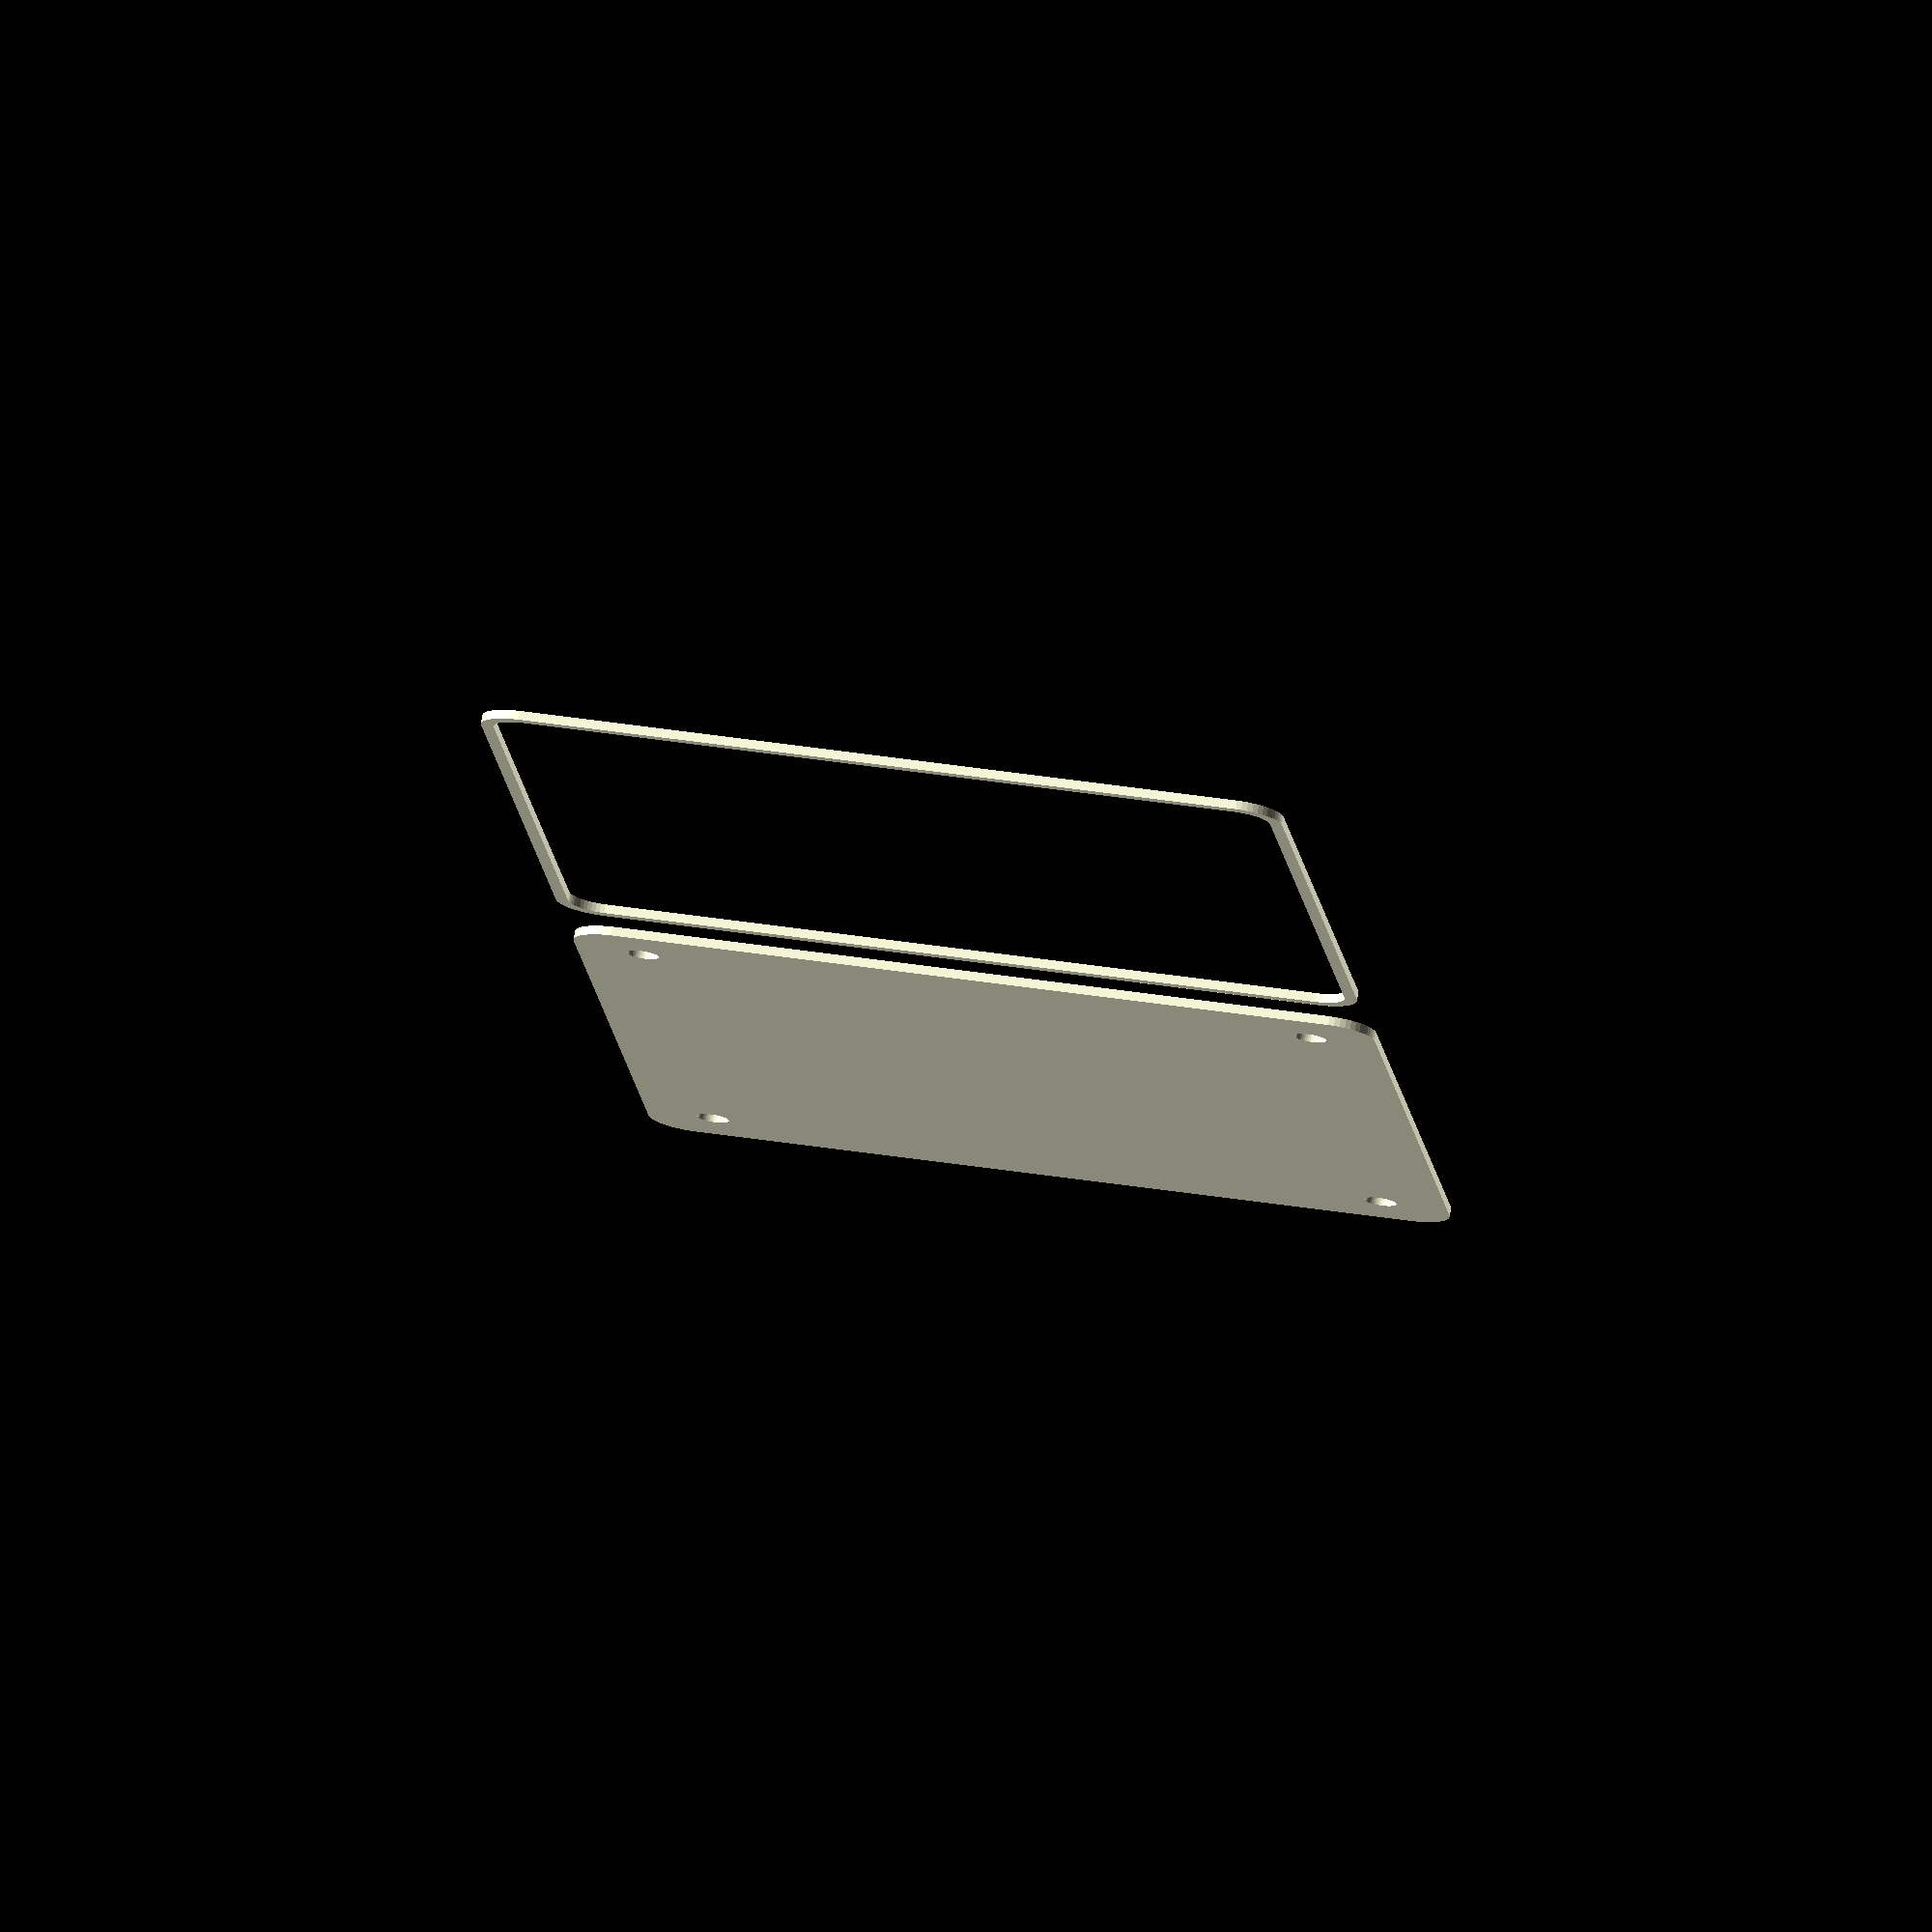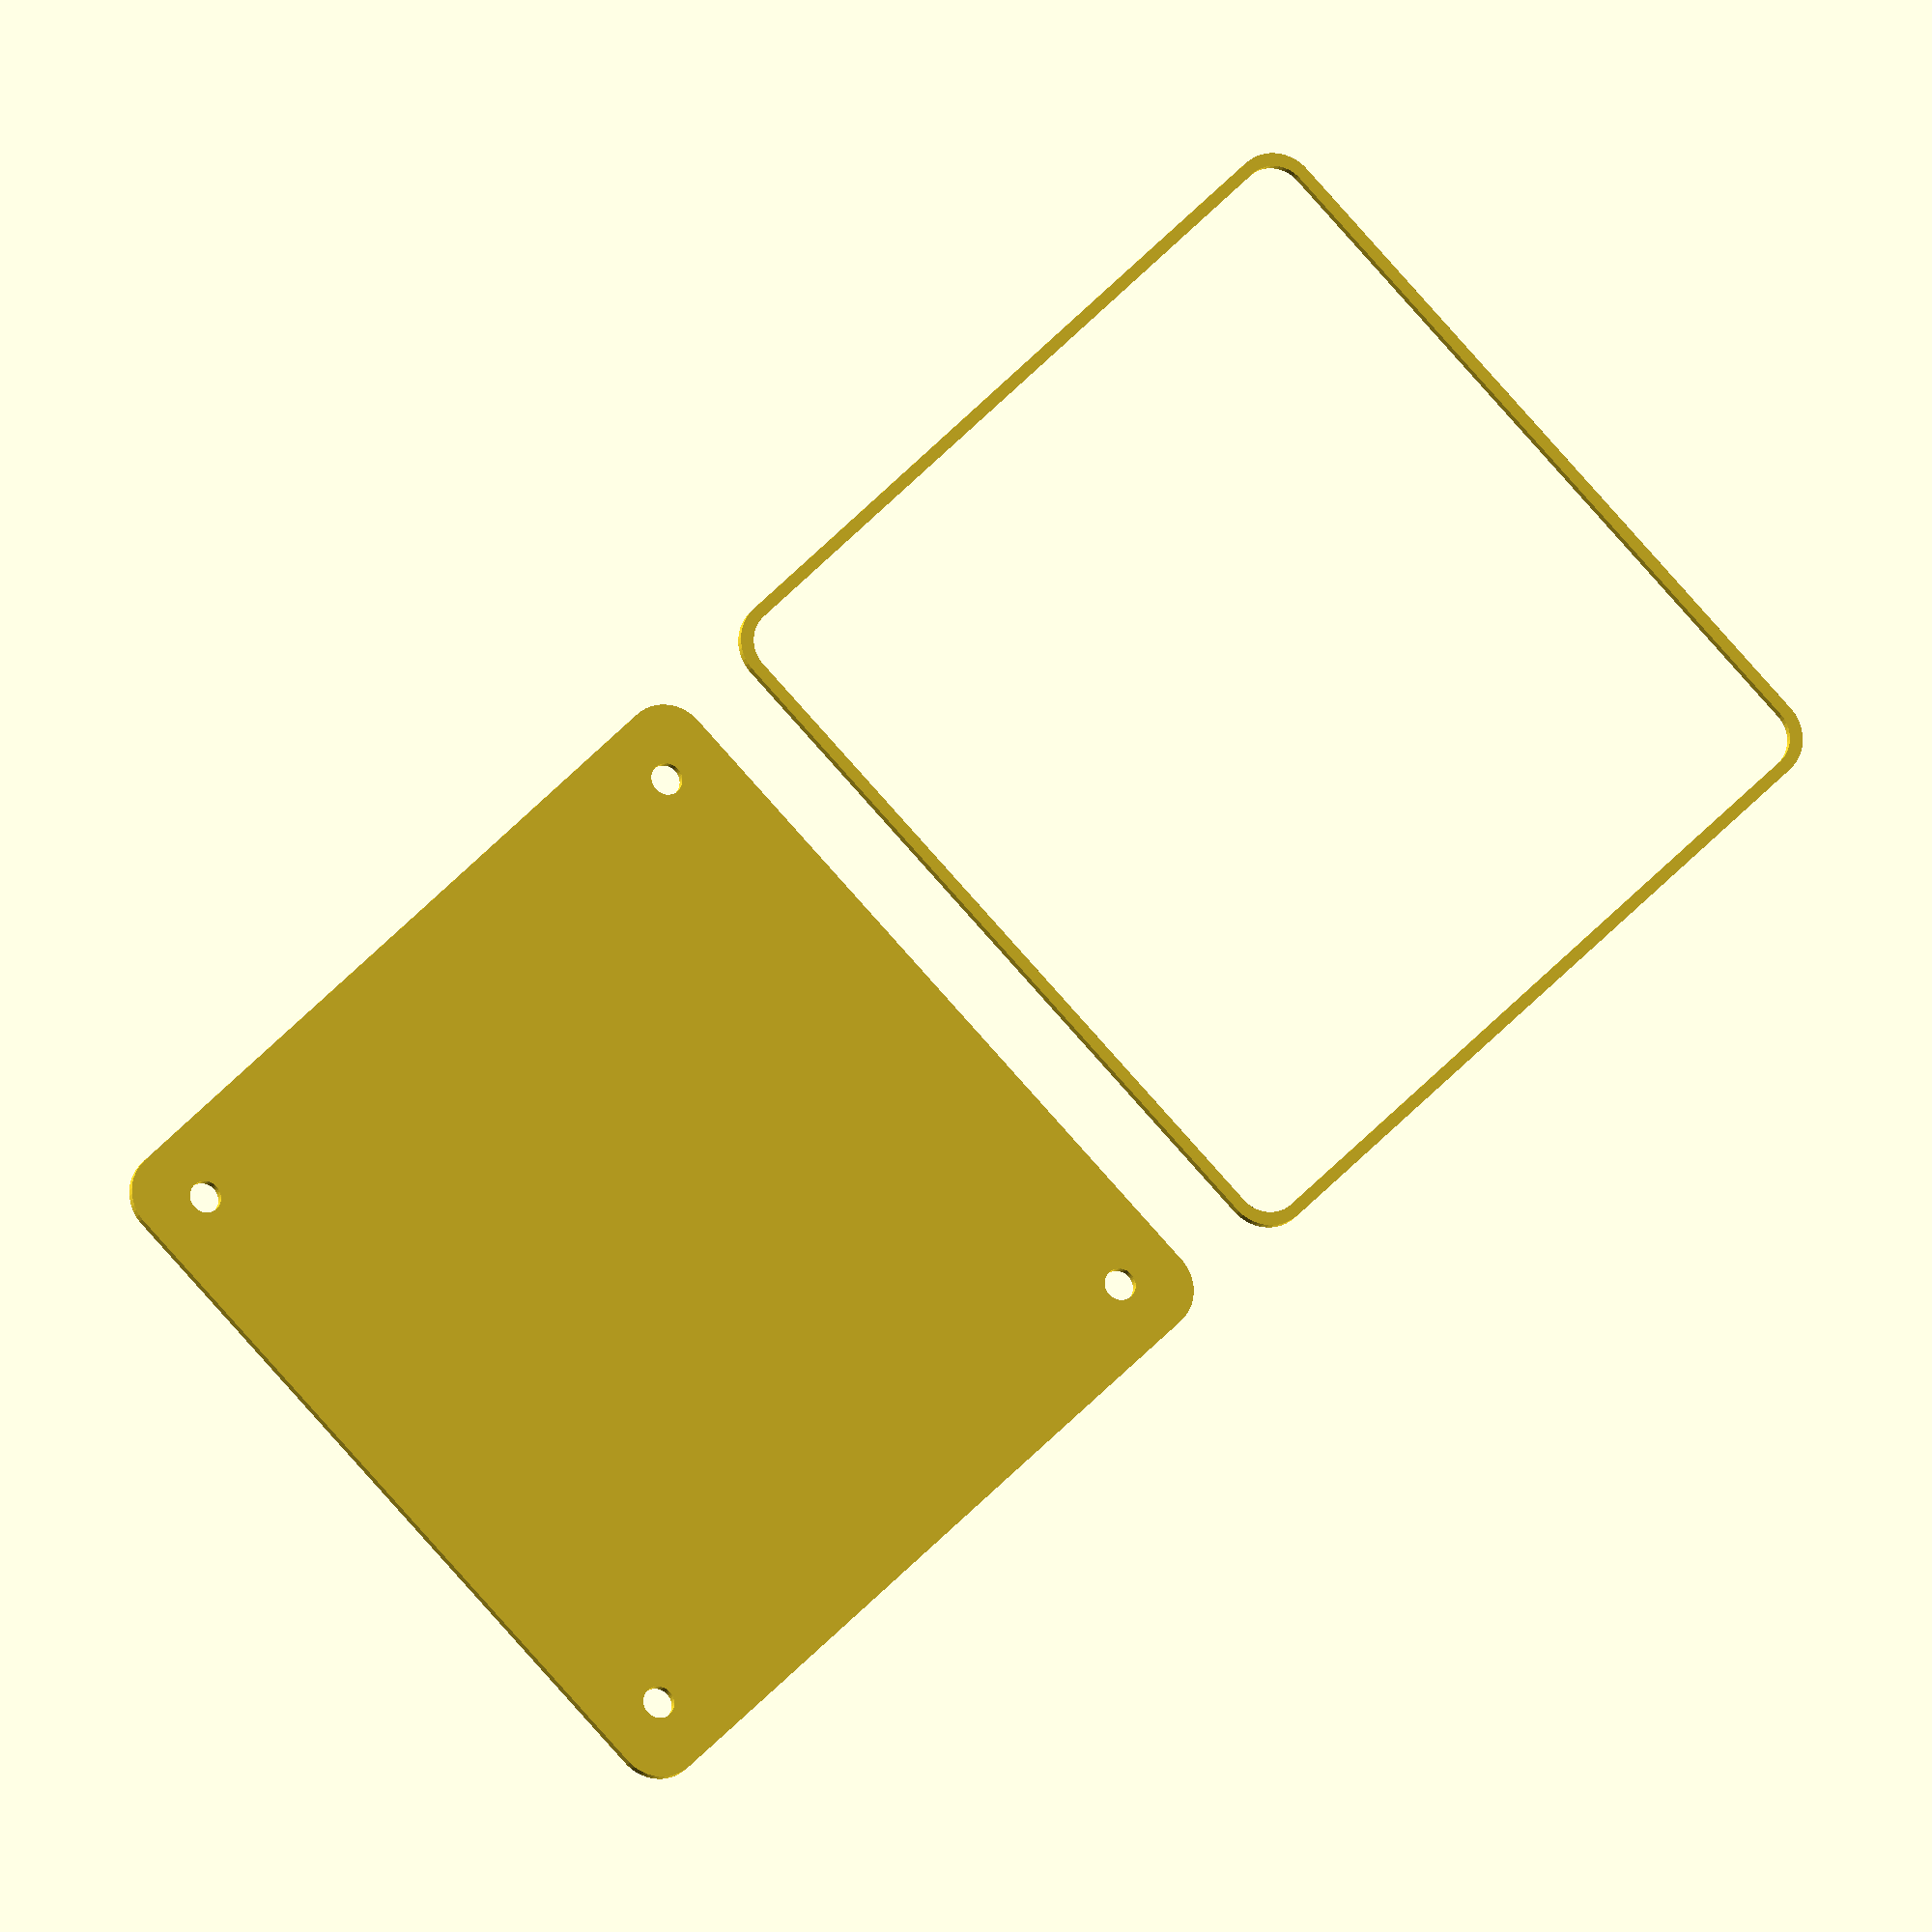
<openscad>
$fn = 50;


union() {
	translate(v = [0, 0, 0]) {
		projection() {
			intersection() {
				translate(v = [-500, -500, -3.0000000000]) {
					cube(size = [1000, 1000, 0.1000000000]);
				}
				difference() {
					union() {
						hull() {
							translate(v = [-40.0000000000, 40.0000000000, 0]) {
								cylinder(h = 9, r = 5);
							}
							translate(v = [40.0000000000, 40.0000000000, 0]) {
								cylinder(h = 9, r = 5);
							}
							translate(v = [-40.0000000000, -40.0000000000, 0]) {
								cylinder(h = 9, r = 5);
							}
							translate(v = [40.0000000000, -40.0000000000, 0]) {
								cylinder(h = 9, r = 5);
							}
						}
					}
					union() {
						translate(v = [-37.5000000000, -37.5000000000, 1]) {
							rotate(a = [0, 0, 0]) {
								difference() {
									union() {
										cylinder(h = 3, r = 2.9000000000);
										translate(v = [0, 0, -10.0000000000]) {
											cylinder(h = 10, r = 1.5000000000);
										}
										translate(v = [0, 0, -10.0000000000]) {
											cylinder(h = 10, r = 1.8000000000);
										}
										translate(v = [0, 0, -10.0000000000]) {
											cylinder(h = 10, r = 1.5000000000);
										}
									}
									union();
								}
							}
						}
						translate(v = [37.5000000000, -37.5000000000, 1]) {
							rotate(a = [0, 0, 0]) {
								difference() {
									union() {
										cylinder(h = 3, r = 2.9000000000);
										translate(v = [0, 0, -10.0000000000]) {
											cylinder(h = 10, r = 1.5000000000);
										}
										translate(v = [0, 0, -10.0000000000]) {
											cylinder(h = 10, r = 1.8000000000);
										}
										translate(v = [0, 0, -10.0000000000]) {
											cylinder(h = 10, r = 1.5000000000);
										}
									}
									union();
								}
							}
						}
						translate(v = [-37.5000000000, 37.5000000000, 1]) {
							rotate(a = [0, 0, 0]) {
								difference() {
									union() {
										cylinder(h = 3, r = 2.9000000000);
										translate(v = [0, 0, -10.0000000000]) {
											cylinder(h = 10, r = 1.5000000000);
										}
										translate(v = [0, 0, -10.0000000000]) {
											cylinder(h = 10, r = 1.8000000000);
										}
										translate(v = [0, 0, -10.0000000000]) {
											cylinder(h = 10, r = 1.5000000000);
										}
									}
									union();
								}
							}
						}
						translate(v = [37.5000000000, 37.5000000000, 1]) {
							rotate(a = [0, 0, 0]) {
								difference() {
									union() {
										cylinder(h = 3, r = 2.9000000000);
										translate(v = [0, 0, -10.0000000000]) {
											cylinder(h = 10, r = 1.5000000000);
										}
										translate(v = [0, 0, -10.0000000000]) {
											cylinder(h = 10, r = 1.8000000000);
										}
										translate(v = [0, 0, -10.0000000000]) {
											cylinder(h = 10, r = 1.5000000000);
										}
									}
									union();
								}
							}
						}
						translate(v = [0, 0, 1]) {
							hull() {
								union() {
									translate(v = [-39.7500000000, 39.7500000000, 4.7500000000]) {
										cylinder(h = 19.5000000000, r = 4.7500000000);
									}
									translate(v = [-39.7500000000, 39.7500000000, 4.7500000000]) {
										sphere(r = 4.7500000000);
									}
									translate(v = [-39.7500000000, 39.7500000000, 24.2500000000]) {
										sphere(r = 4.7500000000);
									}
								}
								union() {
									translate(v = [39.7500000000, 39.7500000000, 4.7500000000]) {
										cylinder(h = 19.5000000000, r = 4.7500000000);
									}
									translate(v = [39.7500000000, 39.7500000000, 4.7500000000]) {
										sphere(r = 4.7500000000);
									}
									translate(v = [39.7500000000, 39.7500000000, 24.2500000000]) {
										sphere(r = 4.7500000000);
									}
								}
								union() {
									translate(v = [-39.7500000000, -39.7500000000, 4.7500000000]) {
										cylinder(h = 19.5000000000, r = 4.7500000000);
									}
									translate(v = [-39.7500000000, -39.7500000000, 4.7500000000]) {
										sphere(r = 4.7500000000);
									}
									translate(v = [-39.7500000000, -39.7500000000, 24.2500000000]) {
										sphere(r = 4.7500000000);
									}
								}
								union() {
									translate(v = [39.7500000000, -39.7500000000, 4.7500000000]) {
										cylinder(h = 19.5000000000, r = 4.7500000000);
									}
									translate(v = [39.7500000000, -39.7500000000, 4.7500000000]) {
										sphere(r = 4.7500000000);
									}
									translate(v = [39.7500000000, -39.7500000000, 24.2500000000]) {
										sphere(r = 4.7500000000);
									}
								}
							}
						}
					}
				}
			}
		}
	}
	translate(v = [0, 99, 0]) {
		projection() {
			intersection() {
				translate(v = [-500, -500, 0.0000000000]) {
					cube(size = [1000, 1000, 0.1000000000]);
				}
				difference() {
					union() {
						hull() {
							translate(v = [-40.0000000000, 40.0000000000, 0]) {
								cylinder(h = 9, r = 5);
							}
							translate(v = [40.0000000000, 40.0000000000, 0]) {
								cylinder(h = 9, r = 5);
							}
							translate(v = [-40.0000000000, -40.0000000000, 0]) {
								cylinder(h = 9, r = 5);
							}
							translate(v = [40.0000000000, -40.0000000000, 0]) {
								cylinder(h = 9, r = 5);
							}
						}
					}
					union() {
						translate(v = [-37.5000000000, -37.5000000000, 1]) {
							rotate(a = [0, 0, 0]) {
								difference() {
									union() {
										cylinder(h = 3, r = 2.9000000000);
										translate(v = [0, 0, -10.0000000000]) {
											cylinder(h = 10, r = 1.5000000000);
										}
										translate(v = [0, 0, -10.0000000000]) {
											cylinder(h = 10, r = 1.8000000000);
										}
										translate(v = [0, 0, -10.0000000000]) {
											cylinder(h = 10, r = 1.5000000000);
										}
									}
									union();
								}
							}
						}
						translate(v = [37.5000000000, -37.5000000000, 1]) {
							rotate(a = [0, 0, 0]) {
								difference() {
									union() {
										cylinder(h = 3, r = 2.9000000000);
										translate(v = [0, 0, -10.0000000000]) {
											cylinder(h = 10, r = 1.5000000000);
										}
										translate(v = [0, 0, -10.0000000000]) {
											cylinder(h = 10, r = 1.8000000000);
										}
										translate(v = [0, 0, -10.0000000000]) {
											cylinder(h = 10, r = 1.5000000000);
										}
									}
									union();
								}
							}
						}
						translate(v = [-37.5000000000, 37.5000000000, 1]) {
							rotate(a = [0, 0, 0]) {
								difference() {
									union() {
										cylinder(h = 3, r = 2.9000000000);
										translate(v = [0, 0, -10.0000000000]) {
											cylinder(h = 10, r = 1.5000000000);
										}
										translate(v = [0, 0, -10.0000000000]) {
											cylinder(h = 10, r = 1.8000000000);
										}
										translate(v = [0, 0, -10.0000000000]) {
											cylinder(h = 10, r = 1.5000000000);
										}
									}
									union();
								}
							}
						}
						translate(v = [37.5000000000, 37.5000000000, 1]) {
							rotate(a = [0, 0, 0]) {
								difference() {
									union() {
										cylinder(h = 3, r = 2.9000000000);
										translate(v = [0, 0, -10.0000000000]) {
											cylinder(h = 10, r = 1.5000000000);
										}
										translate(v = [0, 0, -10.0000000000]) {
											cylinder(h = 10, r = 1.8000000000);
										}
										translate(v = [0, 0, -10.0000000000]) {
											cylinder(h = 10, r = 1.5000000000);
										}
									}
									union();
								}
							}
						}
						translate(v = [0, 0, 1]) {
							hull() {
								union() {
									translate(v = [-39.7500000000, 39.7500000000, 4.7500000000]) {
										cylinder(h = 19.5000000000, r = 4.7500000000);
									}
									translate(v = [-39.7500000000, 39.7500000000, 4.7500000000]) {
										sphere(r = 4.7500000000);
									}
									translate(v = [-39.7500000000, 39.7500000000, 24.2500000000]) {
										sphere(r = 4.7500000000);
									}
								}
								union() {
									translate(v = [39.7500000000, 39.7500000000, 4.7500000000]) {
										cylinder(h = 19.5000000000, r = 4.7500000000);
									}
									translate(v = [39.7500000000, 39.7500000000, 4.7500000000]) {
										sphere(r = 4.7500000000);
									}
									translate(v = [39.7500000000, 39.7500000000, 24.2500000000]) {
										sphere(r = 4.7500000000);
									}
								}
								union() {
									translate(v = [-39.7500000000, -39.7500000000, 4.7500000000]) {
										cylinder(h = 19.5000000000, r = 4.7500000000);
									}
									translate(v = [-39.7500000000, -39.7500000000, 4.7500000000]) {
										sphere(r = 4.7500000000);
									}
									translate(v = [-39.7500000000, -39.7500000000, 24.2500000000]) {
										sphere(r = 4.7500000000);
									}
								}
								union() {
									translate(v = [39.7500000000, -39.7500000000, 4.7500000000]) {
										cylinder(h = 19.5000000000, r = 4.7500000000);
									}
									translate(v = [39.7500000000, -39.7500000000, 4.7500000000]) {
										sphere(r = 4.7500000000);
									}
									translate(v = [39.7500000000, -39.7500000000, 24.2500000000]) {
										sphere(r = 4.7500000000);
									}
								}
							}
						}
					}
				}
			}
		}
	}
	translate(v = [0, 198, 0]) {
		projection() {
			intersection() {
				translate(v = [-500, -500, 3.0000000000]) {
					cube(size = [1000, 1000, 0.1000000000]);
				}
				difference() {
					union() {
						hull() {
							translate(v = [-40.0000000000, 40.0000000000, 0]) {
								cylinder(h = 9, r = 5);
							}
							translate(v = [40.0000000000, 40.0000000000, 0]) {
								cylinder(h = 9, r = 5);
							}
							translate(v = [-40.0000000000, -40.0000000000, 0]) {
								cylinder(h = 9, r = 5);
							}
							translate(v = [40.0000000000, -40.0000000000, 0]) {
								cylinder(h = 9, r = 5);
							}
						}
					}
					union() {
						translate(v = [-37.5000000000, -37.5000000000, 1]) {
							rotate(a = [0, 0, 0]) {
								difference() {
									union() {
										cylinder(h = 3, r = 2.9000000000);
										translate(v = [0, 0, -10.0000000000]) {
											cylinder(h = 10, r = 1.5000000000);
										}
										translate(v = [0, 0, -10.0000000000]) {
											cylinder(h = 10, r = 1.8000000000);
										}
										translate(v = [0, 0, -10.0000000000]) {
											cylinder(h = 10, r = 1.5000000000);
										}
									}
									union();
								}
							}
						}
						translate(v = [37.5000000000, -37.5000000000, 1]) {
							rotate(a = [0, 0, 0]) {
								difference() {
									union() {
										cylinder(h = 3, r = 2.9000000000);
										translate(v = [0, 0, -10.0000000000]) {
											cylinder(h = 10, r = 1.5000000000);
										}
										translate(v = [0, 0, -10.0000000000]) {
											cylinder(h = 10, r = 1.8000000000);
										}
										translate(v = [0, 0, -10.0000000000]) {
											cylinder(h = 10, r = 1.5000000000);
										}
									}
									union();
								}
							}
						}
						translate(v = [-37.5000000000, 37.5000000000, 1]) {
							rotate(a = [0, 0, 0]) {
								difference() {
									union() {
										cylinder(h = 3, r = 2.9000000000);
										translate(v = [0, 0, -10.0000000000]) {
											cylinder(h = 10, r = 1.5000000000);
										}
										translate(v = [0, 0, -10.0000000000]) {
											cylinder(h = 10, r = 1.8000000000);
										}
										translate(v = [0, 0, -10.0000000000]) {
											cylinder(h = 10, r = 1.5000000000);
										}
									}
									union();
								}
							}
						}
						translate(v = [37.5000000000, 37.5000000000, 1]) {
							rotate(a = [0, 0, 0]) {
								difference() {
									union() {
										cylinder(h = 3, r = 2.9000000000);
										translate(v = [0, 0, -10.0000000000]) {
											cylinder(h = 10, r = 1.5000000000);
										}
										translate(v = [0, 0, -10.0000000000]) {
											cylinder(h = 10, r = 1.8000000000);
										}
										translate(v = [0, 0, -10.0000000000]) {
											cylinder(h = 10, r = 1.5000000000);
										}
									}
									union();
								}
							}
						}
						translate(v = [0, 0, 1]) {
							hull() {
								union() {
									translate(v = [-39.7500000000, 39.7500000000, 4.7500000000]) {
										cylinder(h = 19.5000000000, r = 4.7500000000);
									}
									translate(v = [-39.7500000000, 39.7500000000, 4.7500000000]) {
										sphere(r = 4.7500000000);
									}
									translate(v = [-39.7500000000, 39.7500000000, 24.2500000000]) {
										sphere(r = 4.7500000000);
									}
								}
								union() {
									translate(v = [39.7500000000, 39.7500000000, 4.7500000000]) {
										cylinder(h = 19.5000000000, r = 4.7500000000);
									}
									translate(v = [39.7500000000, 39.7500000000, 4.7500000000]) {
										sphere(r = 4.7500000000);
									}
									translate(v = [39.7500000000, 39.7500000000, 24.2500000000]) {
										sphere(r = 4.7500000000);
									}
								}
								union() {
									translate(v = [-39.7500000000, -39.7500000000, 4.7500000000]) {
										cylinder(h = 19.5000000000, r = 4.7500000000);
									}
									translate(v = [-39.7500000000, -39.7500000000, 4.7500000000]) {
										sphere(r = 4.7500000000);
									}
									translate(v = [-39.7500000000, -39.7500000000, 24.2500000000]) {
										sphere(r = 4.7500000000);
									}
								}
								union() {
									translate(v = [39.7500000000, -39.7500000000, 4.7500000000]) {
										cylinder(h = 19.5000000000, r = 4.7500000000);
									}
									translate(v = [39.7500000000, -39.7500000000, 4.7500000000]) {
										sphere(r = 4.7500000000);
									}
									translate(v = [39.7500000000, -39.7500000000, 24.2500000000]) {
										sphere(r = 4.7500000000);
									}
								}
							}
						}
					}
				}
			}
		}
	}
}
</openscad>
<views>
elev=283.1 azim=6.0 roll=188.7 proj=o view=wireframe
elev=195.8 azim=134.5 roll=17.7 proj=o view=solid
</views>
